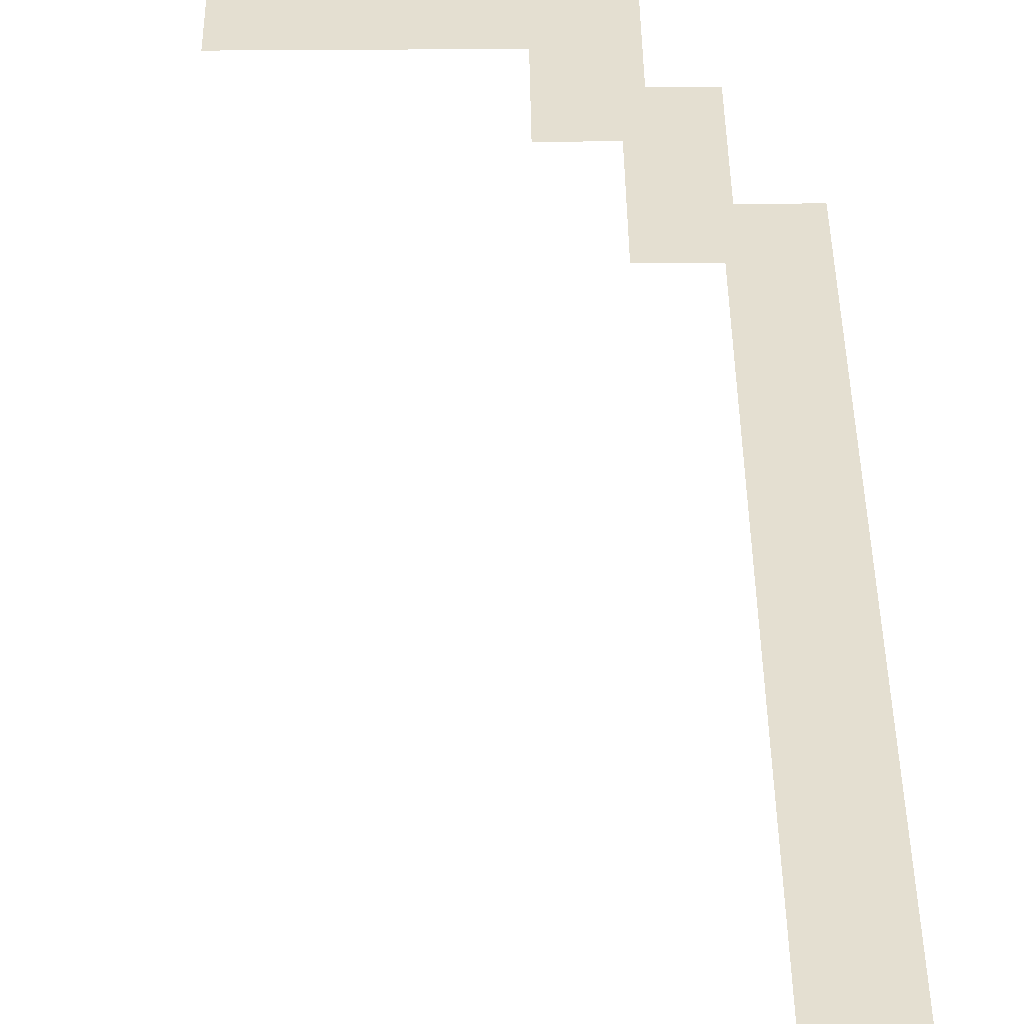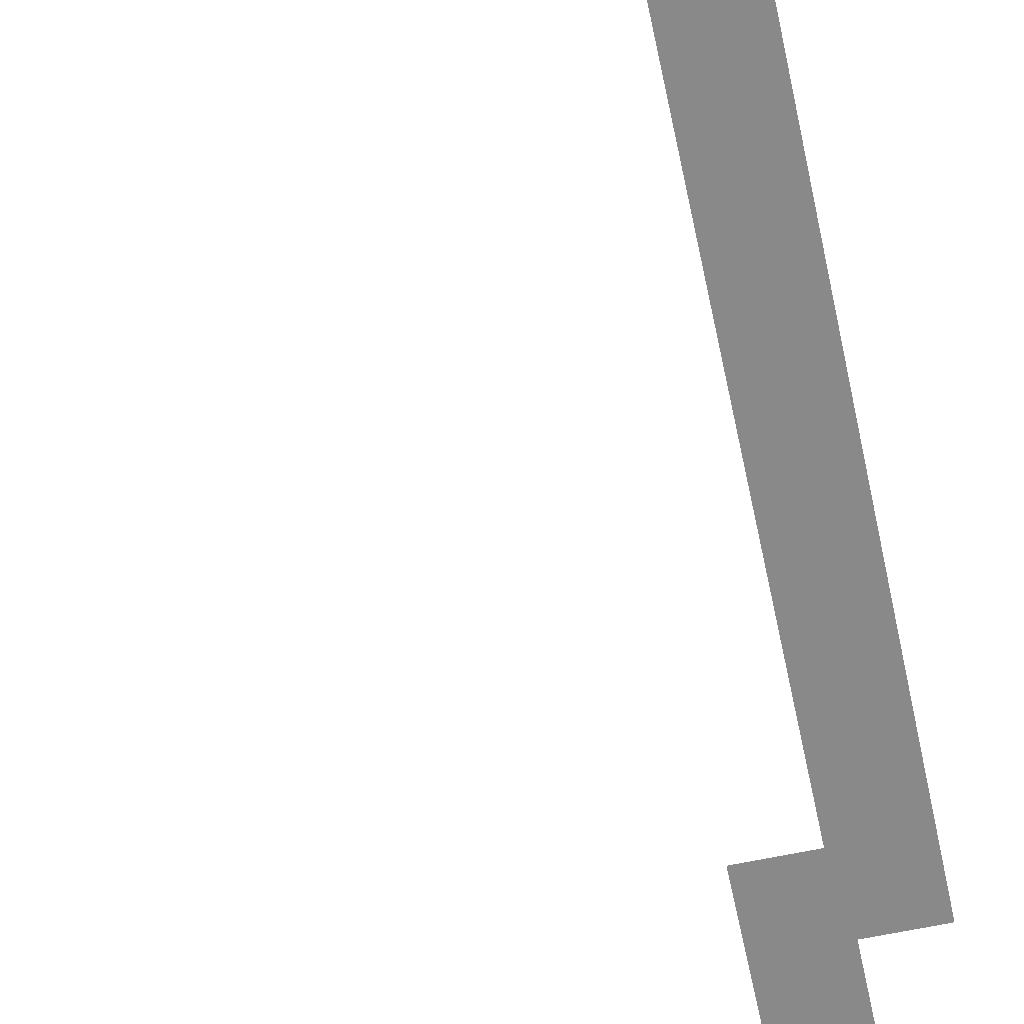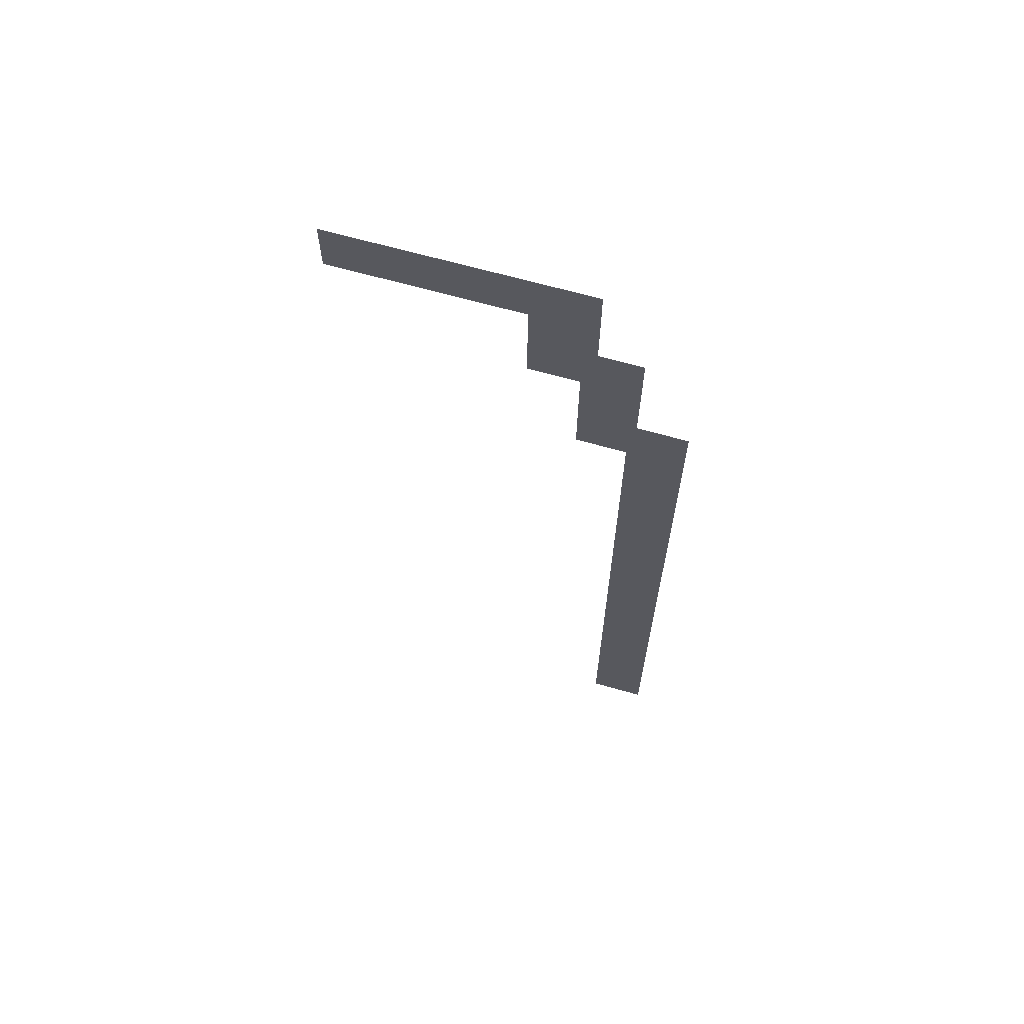
<metadata>
{"format":"obj","ext":"obj","renderer":"f3d","projection":"perspective","resolution":1024,"background":"white","views":[{"elev":36.7,"azim":179.4,"up":"+Y"},{"elev":-63.3,"azim":-168.0,"up":"+Y"},{"elev":66.7,"azim":-164.2,"up":"+Z"}]}
</metadata>
<code>
g pb_Mesh-857542
v 6.75 0 0
v 6.75 0 2
v 0.25 0 0
v -2 0 2
v -2 9.918e-05 -1.5
v 0.25 9.918e-05 -3.5
v -3.5 0.0001984 -1.5
v -1.5 0.0001984 -3.5
v -3.5 0.0002975 -5.75
v -1.5 0.0002975 -7.75
v -5.25 0.0003967 -5.75
v -3.25 0.0003967 -7.75
v -5.25 0.0004959 -32.75
v -3.25 0.0004959 -32.75
g pb_Mesh-857542_0
f 3 2 1
f 3 4 2
f 4 3 5
f 3 6 5
f 5 6 7
f 6 8 7
f 7 8 9
f 8 10 9
f 9 10 11
f 10 12 11
f 11 12 13
f 12 14 13

</code>
